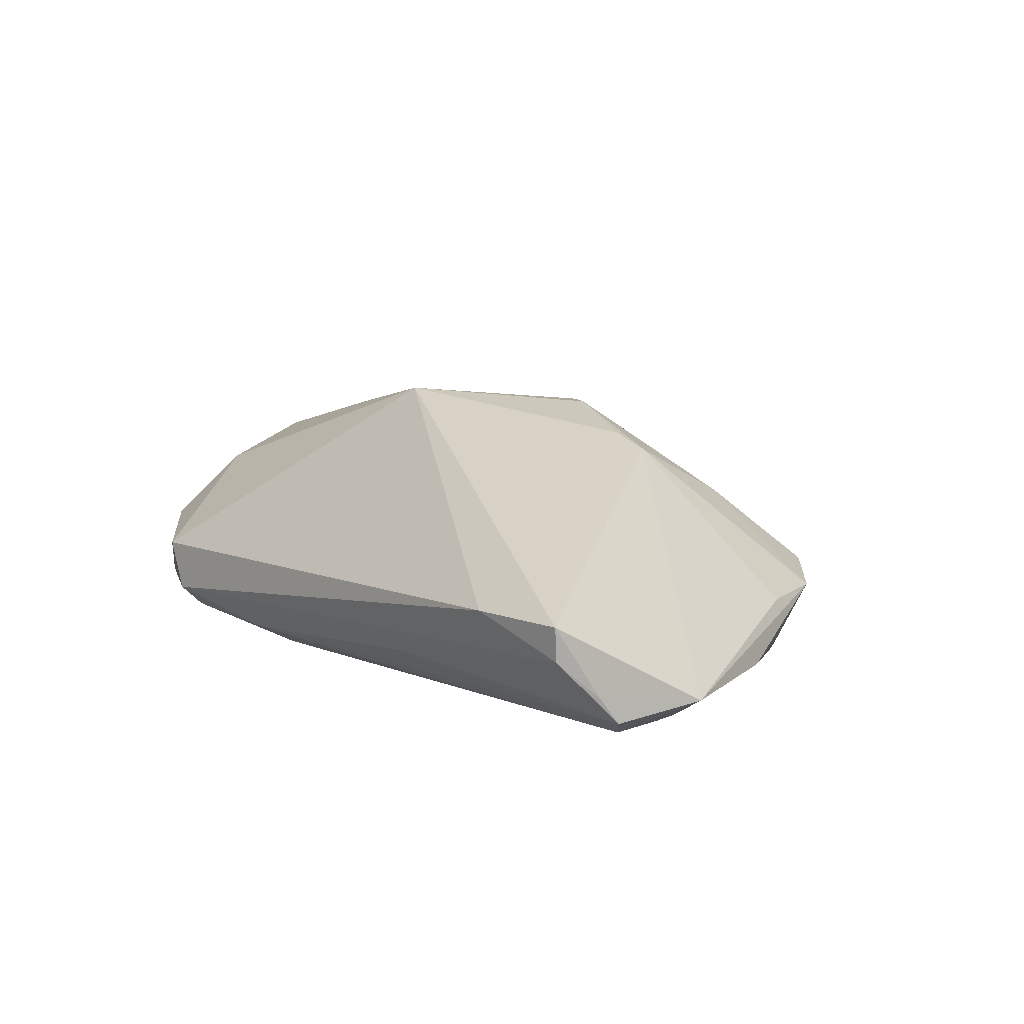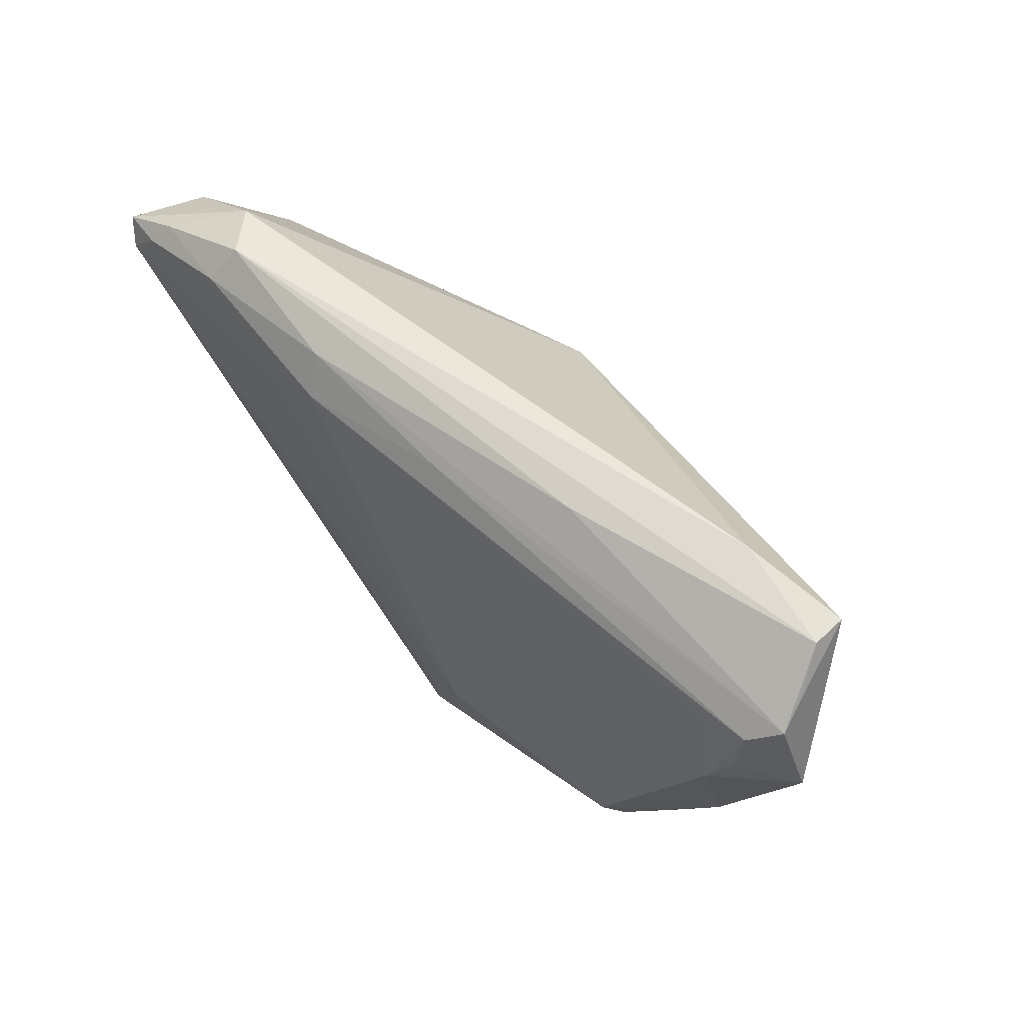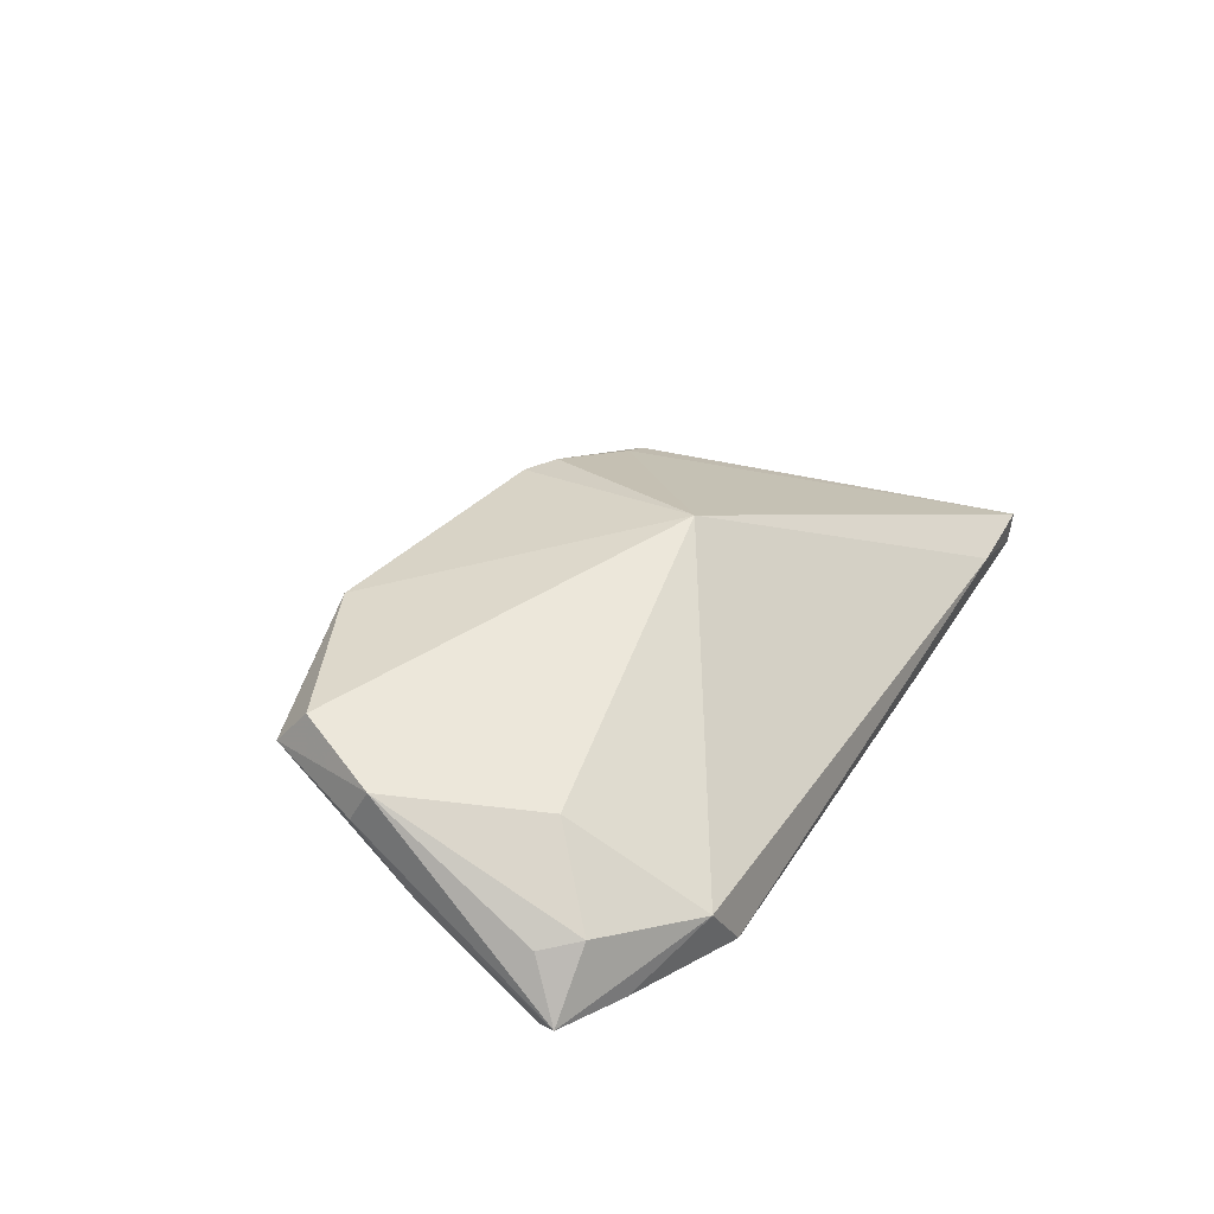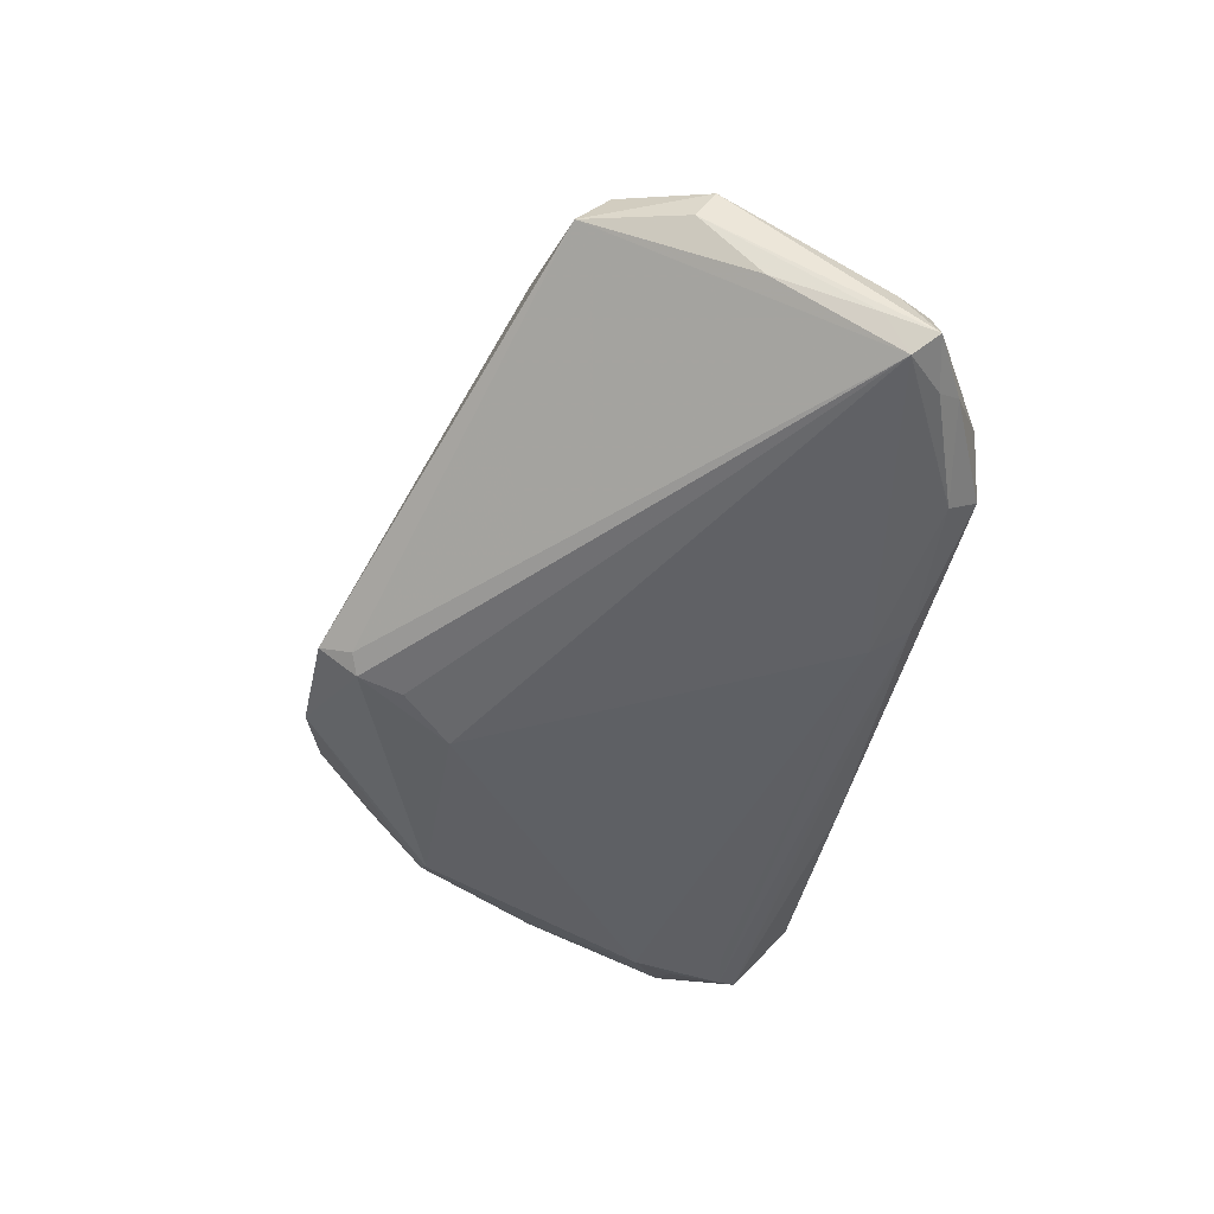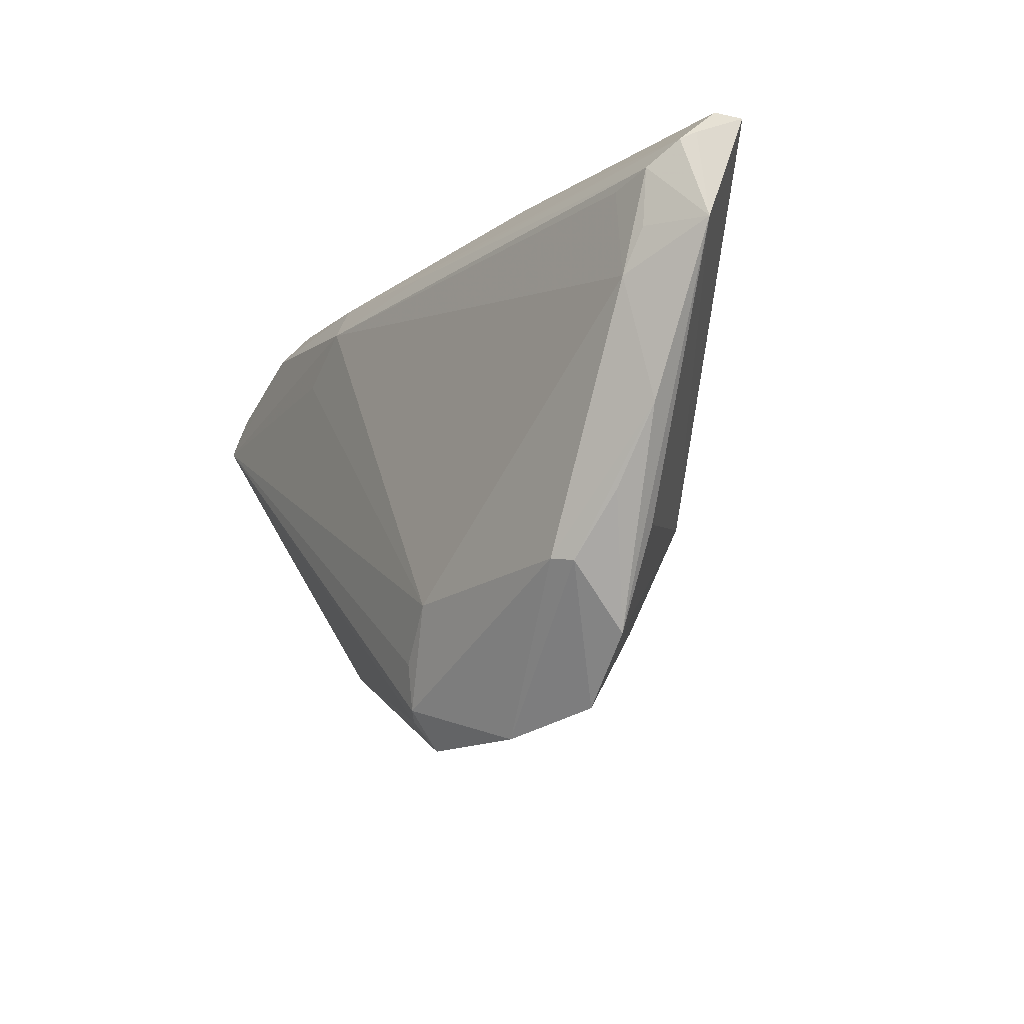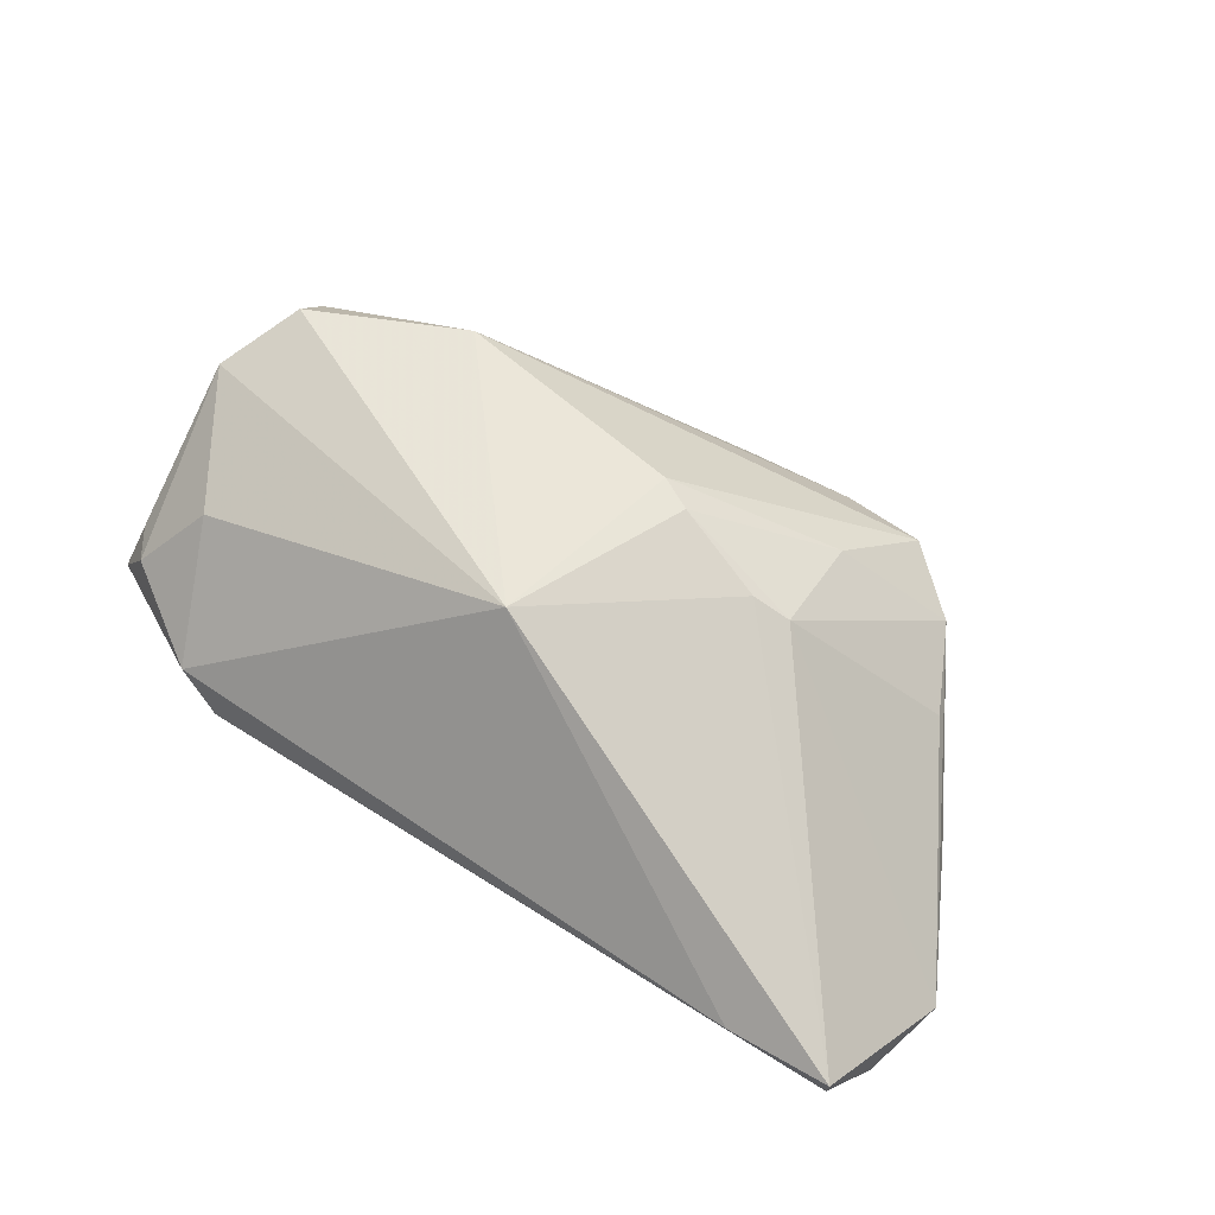
<metadata>
{"format":"obj","ext":"obj","renderer":"f3d","projection":"perspective","resolution":1024,"background":"white","views":[{"elev":8.4,"azim":-127.0,"up":"+Z"},{"elev":54.2,"azim":-137.0,"up":"+Y"},{"elev":30.8,"azim":118.0,"up":"+Z"},{"elev":-43.1,"azim":80.8,"up":"+Z"},{"elev":-18.4,"azim":-125.0,"up":"+Y"},{"elev":64.3,"azim":-145.9,"up":"+Z"}]}
</metadata>
<code>
v -0.02618 -0.0333 -0.00668
v 0.05928 0.02536 -0.01237
v -0.007063 -0.01804 -0.01877
v -0.004823 -0.009545 0.01621
v 0.03163 -0.017 0.01374
v 0.05731 0.02242 -0.01406
v -0.01471 -0.03559 -0.01047
v 0.05862 0.01952 -0.009333
v -4.825e-05 -0.03483 -0.01186
v -0.04076 -0.01429 -0.008457
v 0.01847 0.03252 -0.01608
v 0.04135 0.03464 -0.006512
v 0.05725 0.02201 -0.00467
v -0.02099 0.03353 -0.01269
v 0.0256 0.02266 -0.01769
v -0.05417 0.03464 -0.003898
v 0.01706 0.0277 -0.01877
v 0.05706 0.00777 -0.003526
v -0.02077 -0.02136 0.003711
v 0.03647 0.03559 -0.01269
v 0.05257 -0.01212 0.007655
v -0.04907 0.0118 -0.01877
v -0.05301 0.02419 -0.01814
v -0.01692 -0.005807 0.01286
v -0.002945 0.02966 -0.01704
v 0.05244 -0.008005 0.01231
v 0.05089 0.02953 -0.01244
v 0.05414 0.02639 -0.003794
v 0.05748 0.0002959 0.004633
v -0.0004361 -0.01176 0.01619
v -0.02182 -0.006388 0.01098
v -0.0423 -0.01153 -0.01481
v -0.0009992 -0.02426 -0.01698
v -0.04893 -0.002739 -0.01431
v 0.05275 0.0267 -0.01419
v -0.05656 0.02705 -0.0159
v -0.05208 0.01711 -0.01801
v -0.03481 -0.02617 -0.008502
v -0.04069 0.03559 -0.003957
v -5.688e-05 -0.02996 -0.01572
v 0.05754 0.002763 0.008887
v -0.05391 0.03425 -0.008093
v 0.0383 0.03149 -0.01598
v 0.004656 0.014 0.01877
v 0.04729 0.01968 0.005417
v -0.03578 -0.01874 -0.01622
v -0.05592 0.02922 -0.01281
v 0.04136 -0.01546 0.009431
v -0.03335 -0.01822 -0.01785
v 0.002194 -0.03082 -0.014
v -0.04743 0.0233 -0.0183
v -0.05928 0.0166 -0.01412
f 40 49 3
f 31 16 52
f 44 26 41
f 41 45 44
f 26 21 41
f 21 29 41
f 41 29 2
f 44 45 12
f 22 17 3
f 3 49 22
f 18 29 21
f 44 16 24
f 16 31 24
f 13 41 2
f 3 17 15
f 3 15 6
f 6 35 2
f 6 15 17
f 6 18 21
f 52 22 34
f 34 22 49
f 17 22 51
f 52 36 23
f 23 51 22
f 17 51 23
f 2 29 8
f 29 18 8
f 8 6 2
f 18 6 8
f 49 40 7
f 7 40 9
f 5 26 44
f 5 21 26
f 1 7 5
f 5 7 9
f 30 5 44
f 19 1 30
f 1 5 30
f 28 12 45
f 45 41 28
f 41 13 28
f 2 12 28
f 28 13 2
f 12 20 39
f 39 16 44
f 44 12 39
f 43 6 17
f 35 6 43
f 17 11 43
f 43 11 20
f 27 12 2
f 27 20 12
f 2 35 27
f 35 43 27
f 27 43 20
f 33 40 3
f 3 6 33
f 33 6 40
f 50 6 21
f 40 6 50
f 50 21 9
f 9 40 50
f 46 34 49
f 49 7 46
f 46 7 1
f 52 34 38
f 38 46 1
f 19 31 38
f 38 1 19
f 37 22 52
f 52 23 37
f 37 23 22
f 9 21 48
f 48 5 9
f 21 5 48
f 44 24 4
f 4 30 44
f 4 24 31
f 4 31 19
f 19 30 4
f 17 23 25
f 25 11 17
f 25 23 36
f 36 11 25
f 42 39 20
f 16 39 42
f 10 38 31
f 10 31 52
f 52 38 10
f 34 46 32
f 32 38 34
f 46 38 32
f 20 11 14
f 14 42 20
f 14 11 36
f 36 42 14
f 16 42 47
f 47 42 36
f 52 16 47
f 47 36 52

</code>
